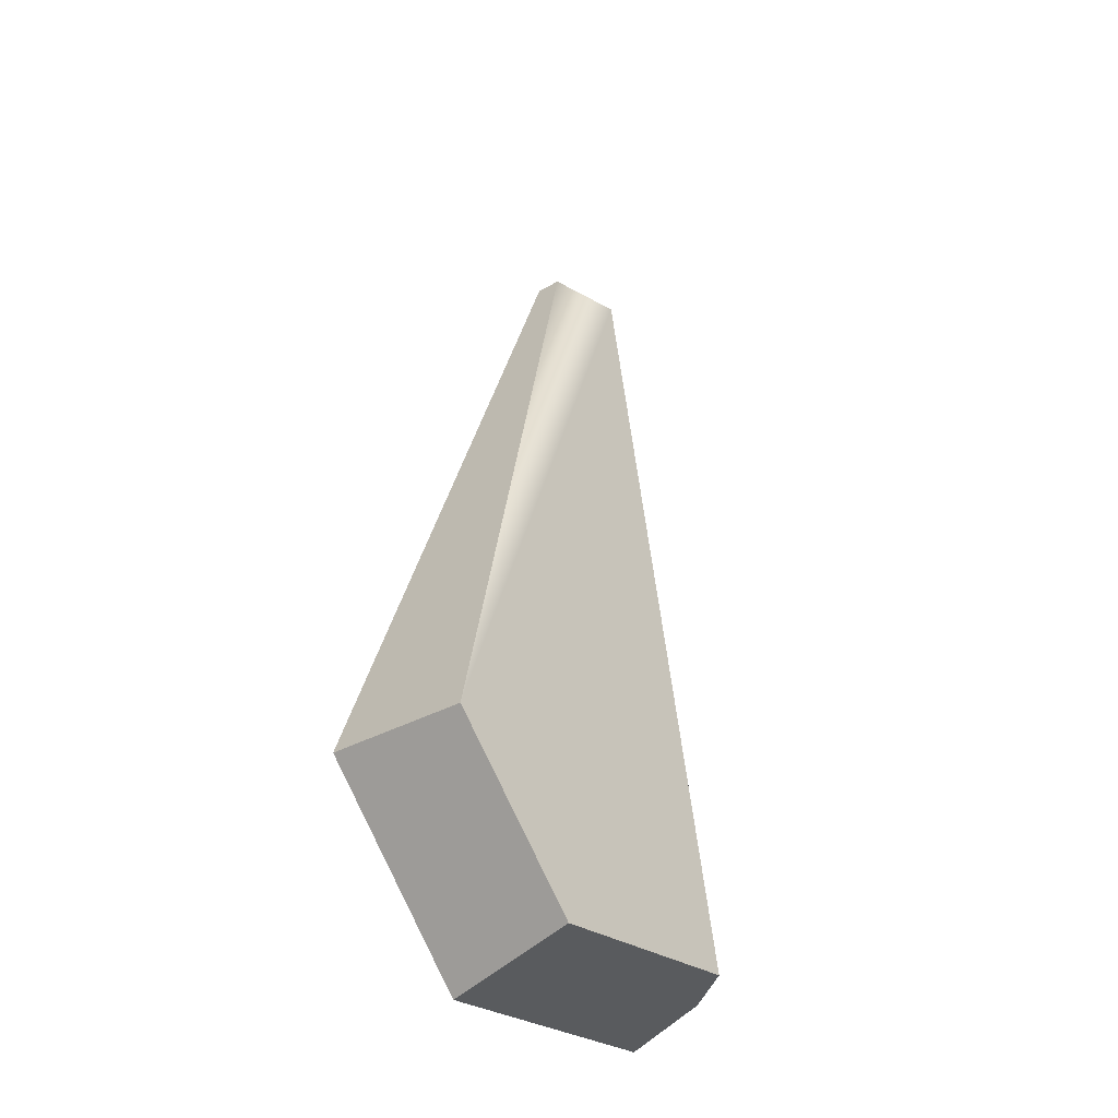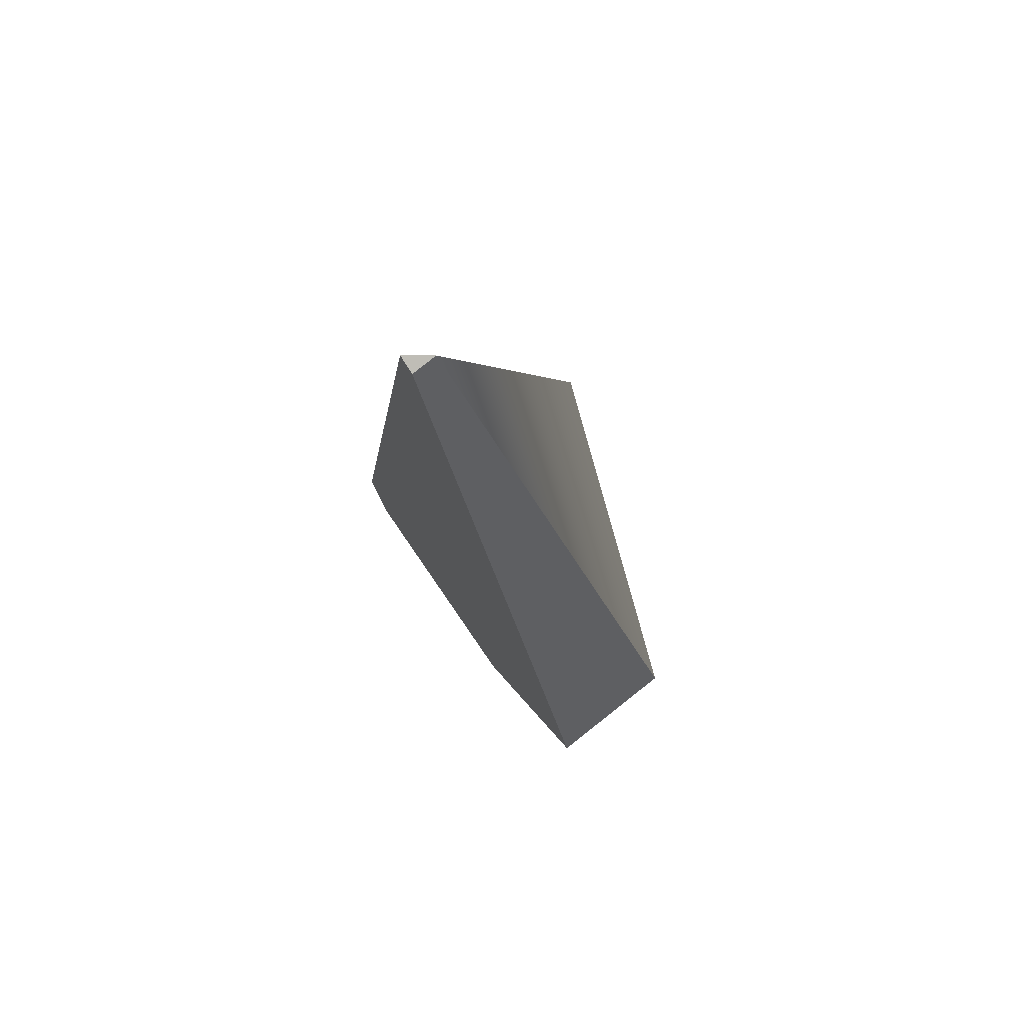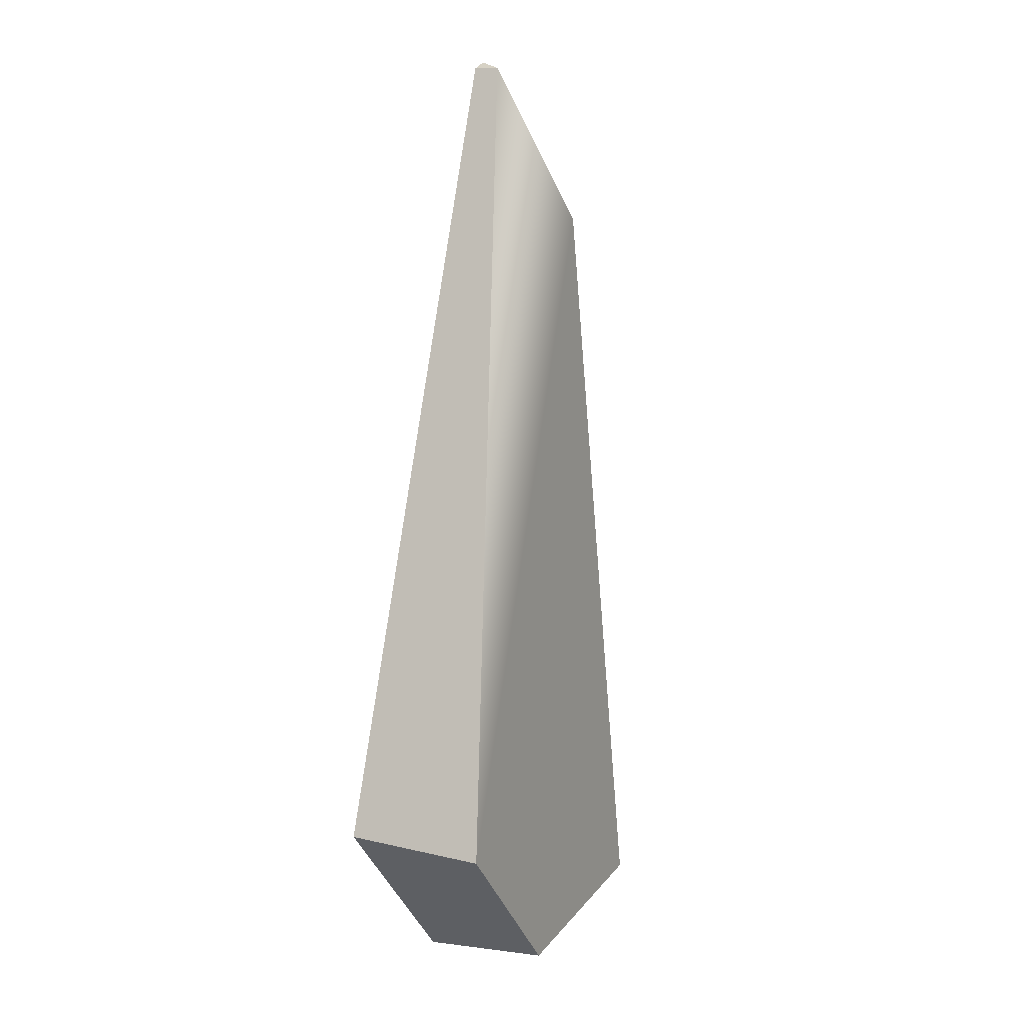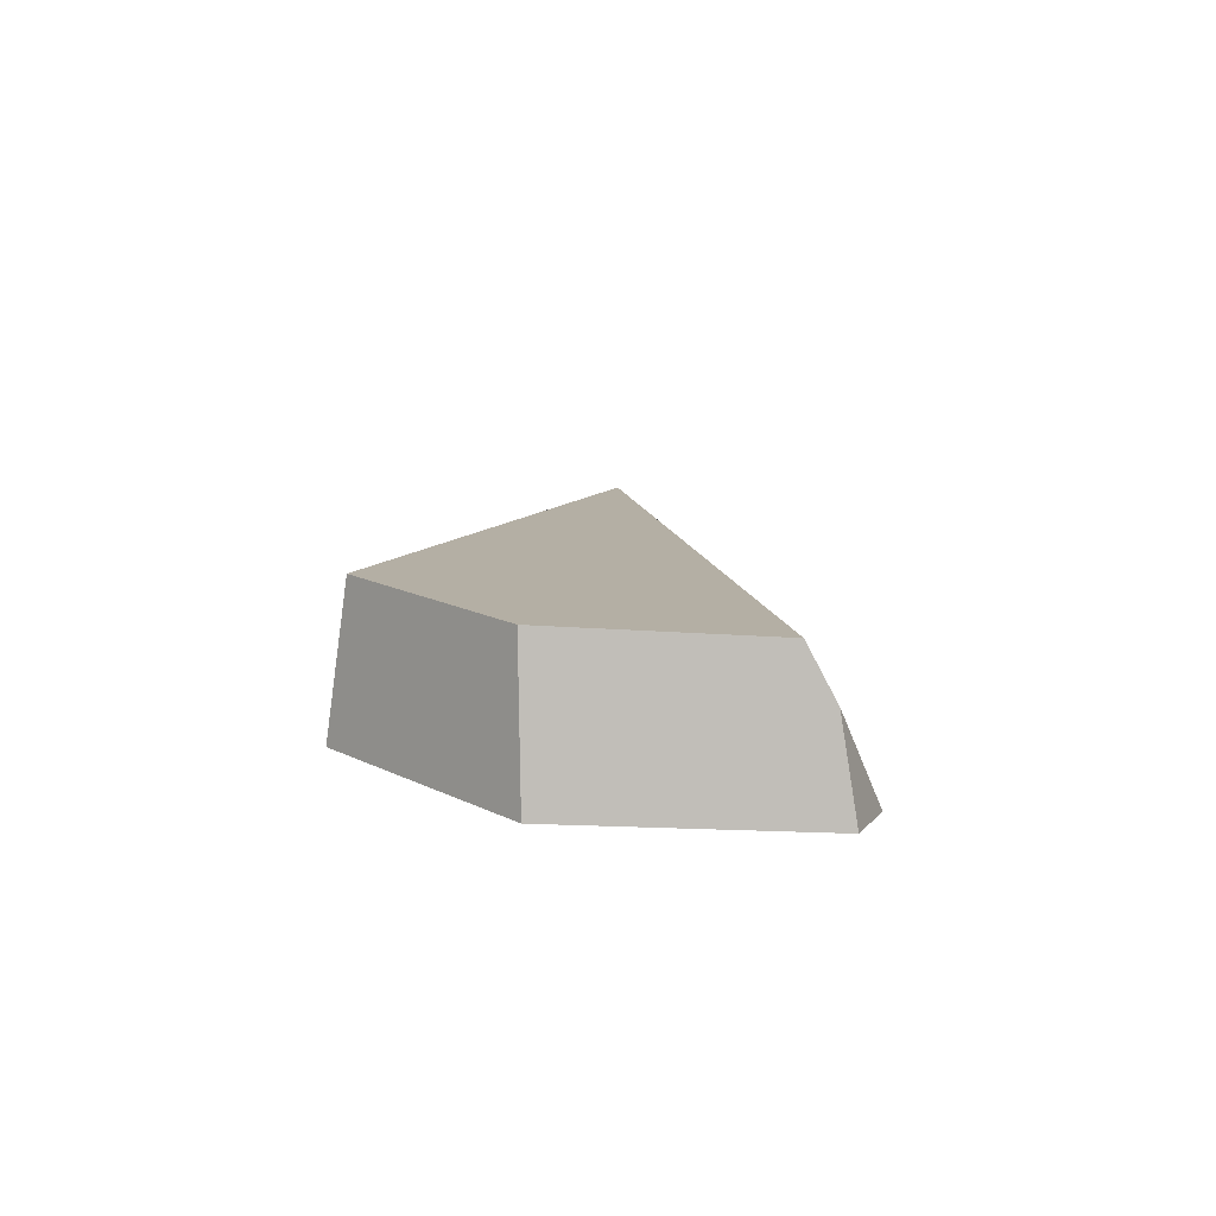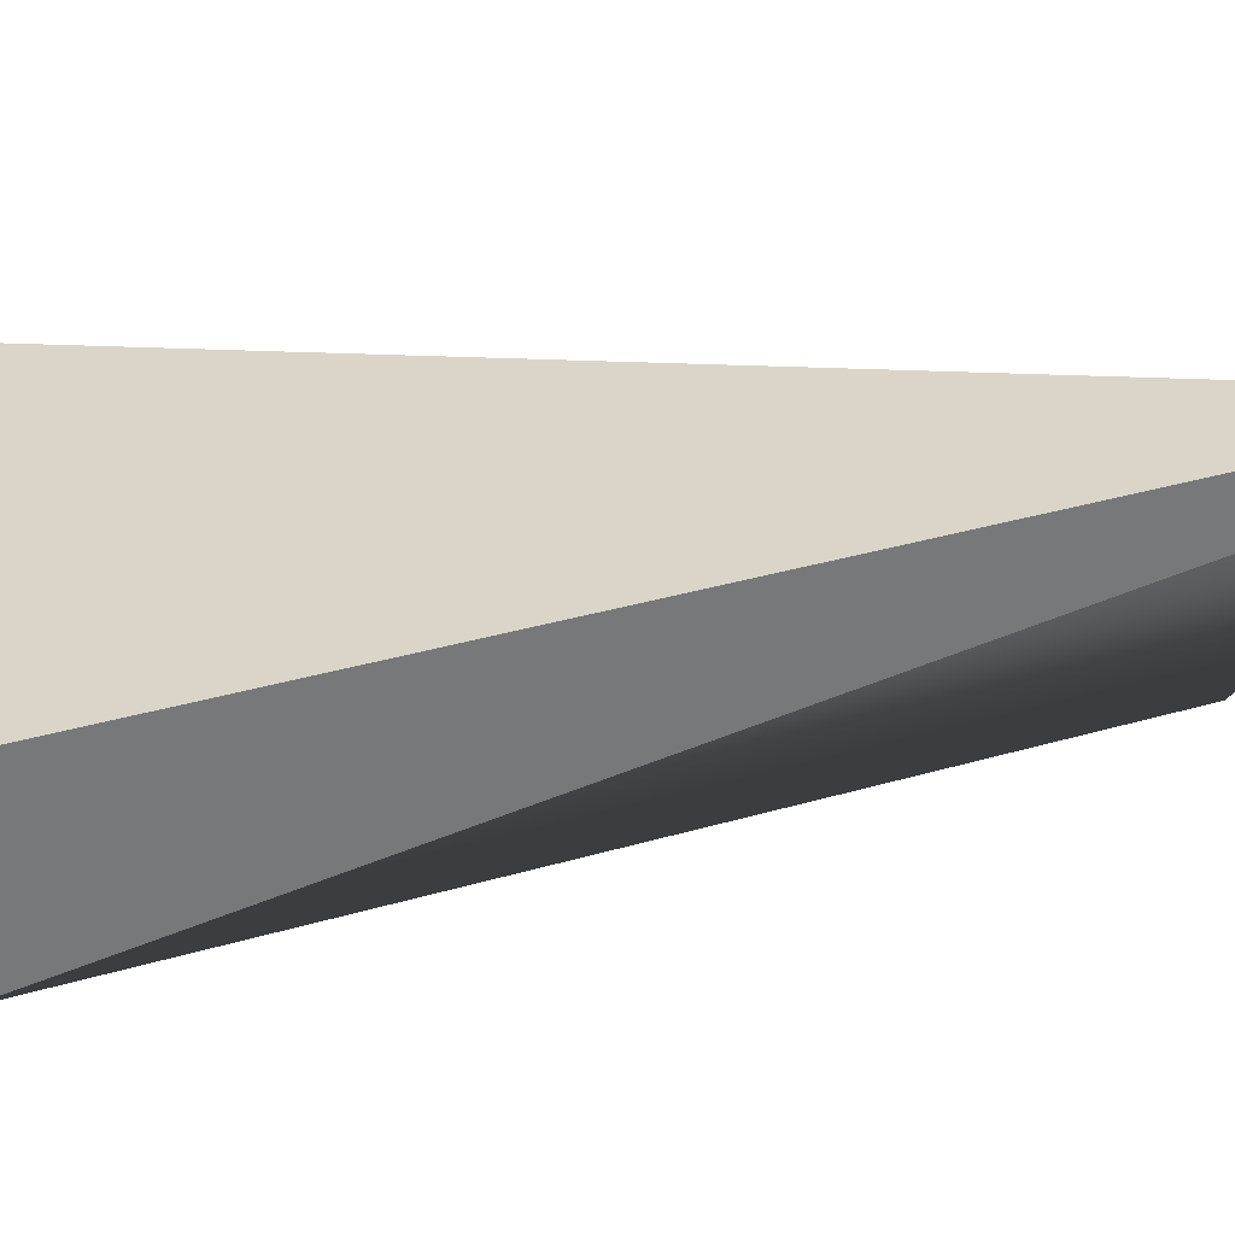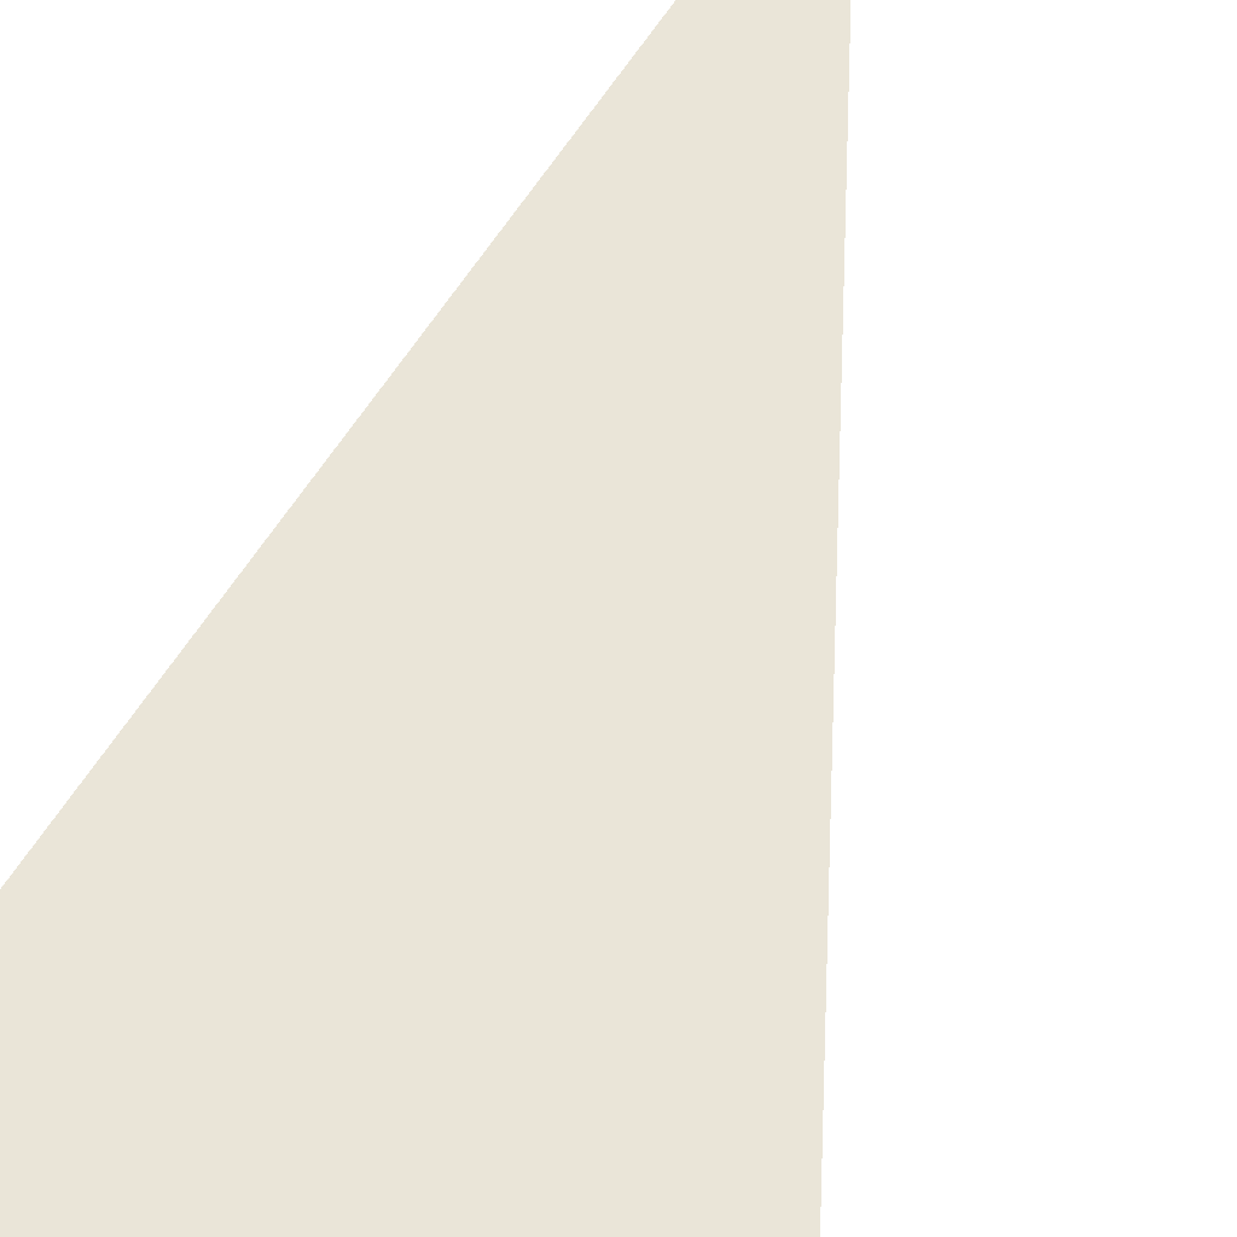
<metadata>
{"format":"obj","ext":"obj","renderer":"f3d","projection":"perspective","resolution":1024,"background":"white","views":[{"elev":-39.8,"azim":130.4,"up":"+Y"},{"elev":75.6,"azim":54.8,"up":"+Y"},{"elev":8.9,"azim":118.1,"up":"+Y"},{"elev":-79.4,"azim":175.2,"up":"+Y"},{"elev":29.3,"azim":83.9,"up":"+Z"},{"elev":59.5,"azim":21.1,"up":"+Z"}]}
</metadata>
<code>
g ScreenEffect_Crack002_v_026
v -0.02728 -0.0418 0.009193
v -0.02731 -0.04175 0.008876
v -0.02751 -0.04147 0.009193
v -0.009421 0.08996 0.009193
v -0.007231 0.08885 0.005468
v -0.006947 0.08889 0.009193
v -0.007231 0.08885 0.005468
v -0.0008853 0.06582 -0.01081
v 0.02929 -0.02516 -0.01081
v 0.005018 0.05281 0.009193
v -0.006947 0.08889 0.009193
v 0.02929 -0.02516 -0.01081
v 0.03049 -0.02398 0.009193
v -0.007231 0.08885 0.005468
v -0.01972 -0.04057 -0.01081
v -0.0008853 0.06582 -0.01081
v -0.009421 0.08996 0.009193
v -0.02269 0.01502 0.009193
v -0.03104 -0.03215 0.009193
v -0.01972 -0.04057 -0.01081
v -0.02416 -0.04066 -0.0039
v 0.005018 0.05281 0.009193
v -0.009421 0.08996 0.009193
v -0.006947 0.08889 0.009193
v -0.02269 0.01502 0.009193
v -0.03104 -0.03215 0.009193
v -0.02728 -0.0418 0.009193
v -0.02751 -0.04147 0.009193
v 0.03049 -0.02398 0.009193
v 0.007705 -0.04816 0.009193
v 0.009725 -0.04593 -0.01081
v -0.0008853 0.06582 -0.01081
v -0.01972 -0.04057 -0.01081
v 0.02929 -0.02516 -0.01081
v -0.02731 -0.04175 0.008876
v -0.03104 -0.03215 0.009193
v -0.02751 -0.04147 0.009193
v -0.02416 -0.04066 -0.0039
v -0.02728 -0.0418 0.009193
v -0.02416 -0.04066 -0.0039
v -0.02731 -0.04175 0.008876
v -0.01972 -0.04057 -0.01081
v 0.009725 -0.04593 -0.01081
v 0.007705 -0.04816 0.009193
v 0.009725 -0.04593 -0.01081
v 0.03049 -0.02398 0.009193
v 0.02929 -0.02516 -0.01081
v 0.007705 -0.04816 0.009193
g ScreenEffect_Crack002_v_026_0
f 3 2 1
f 6 5 4
f 9 8 7
f 11 10 7
f 10 12 7
f 13 12 10
f 16 15 14
f 14 18 17
f 19 18 14
f 20 19 14
f 21 19 20
f 24 23 22
f 25 22 23
f 25 26 22
f 26 27 22
f 28 27 26
f 22 27 29
f 27 30 29
f 33 32 31
f 34 31 32
f 37 36 35
f 38 35 36
f 41 40 39
f 40 42 39
f 42 43 39
f 39 43 44
f 47 46 45
f 48 45 46

</code>
